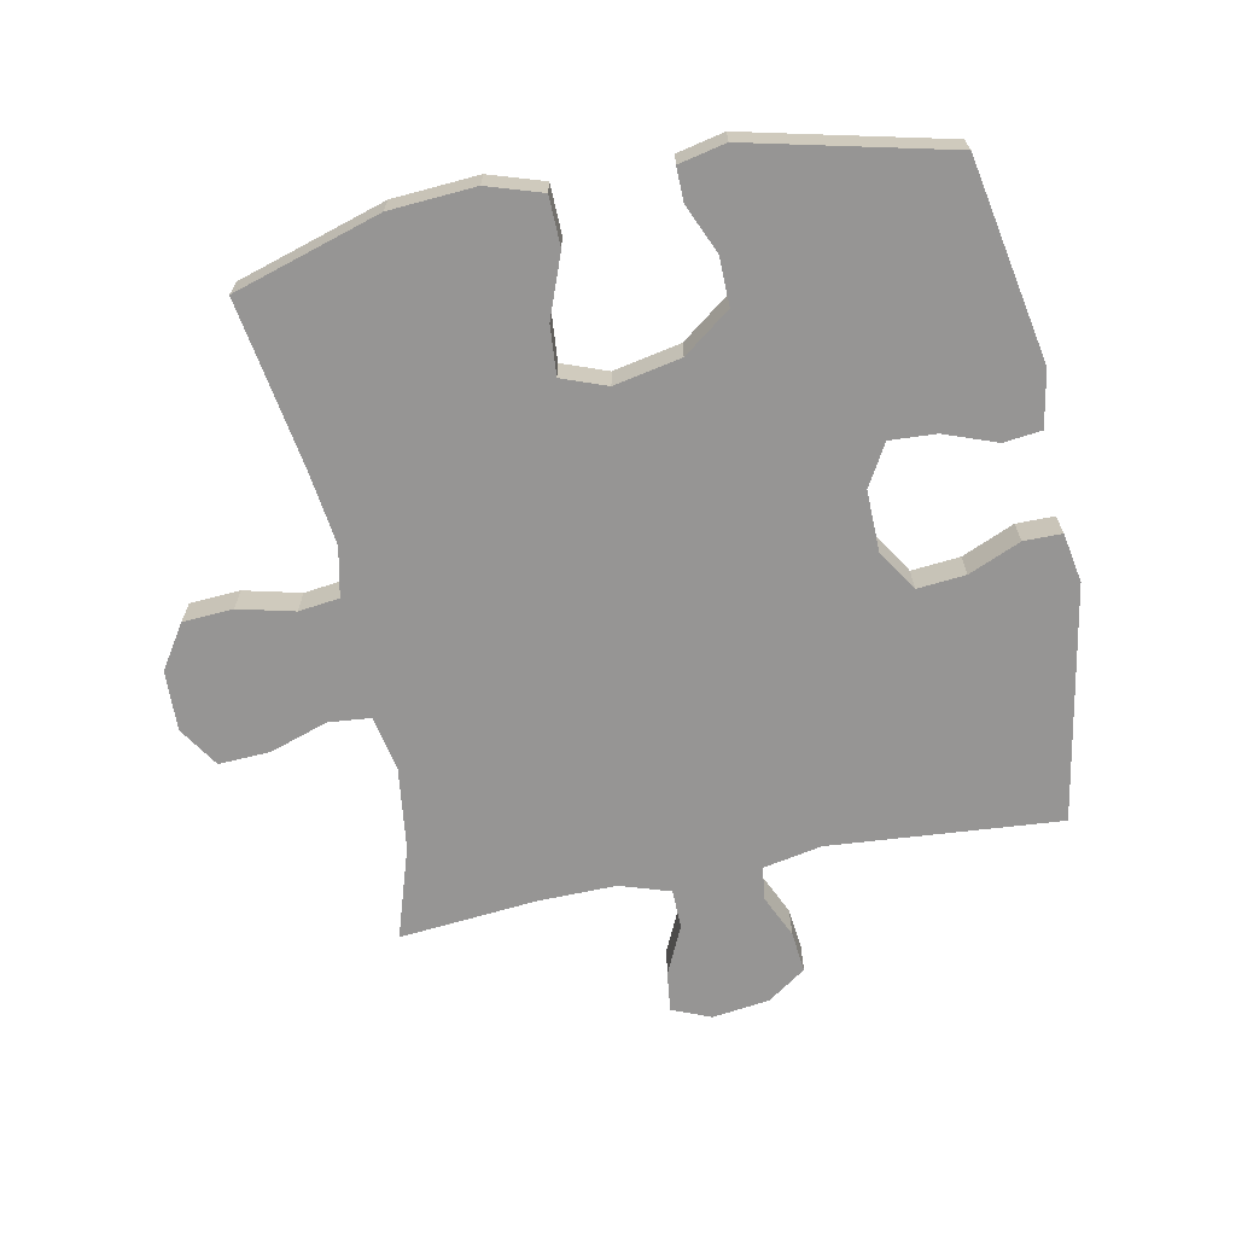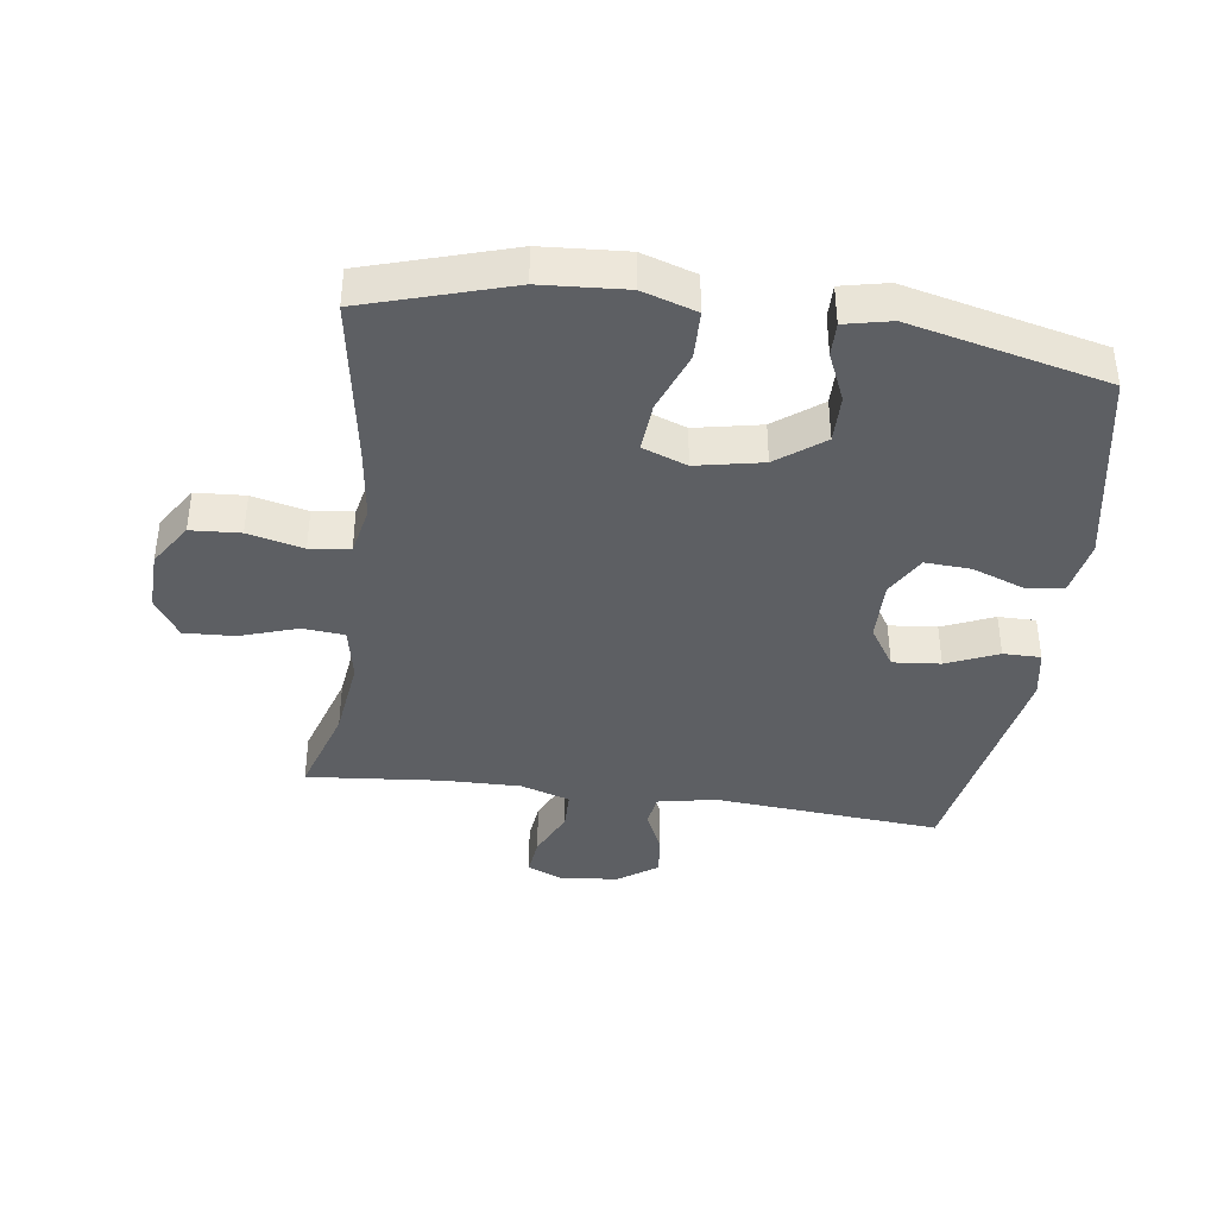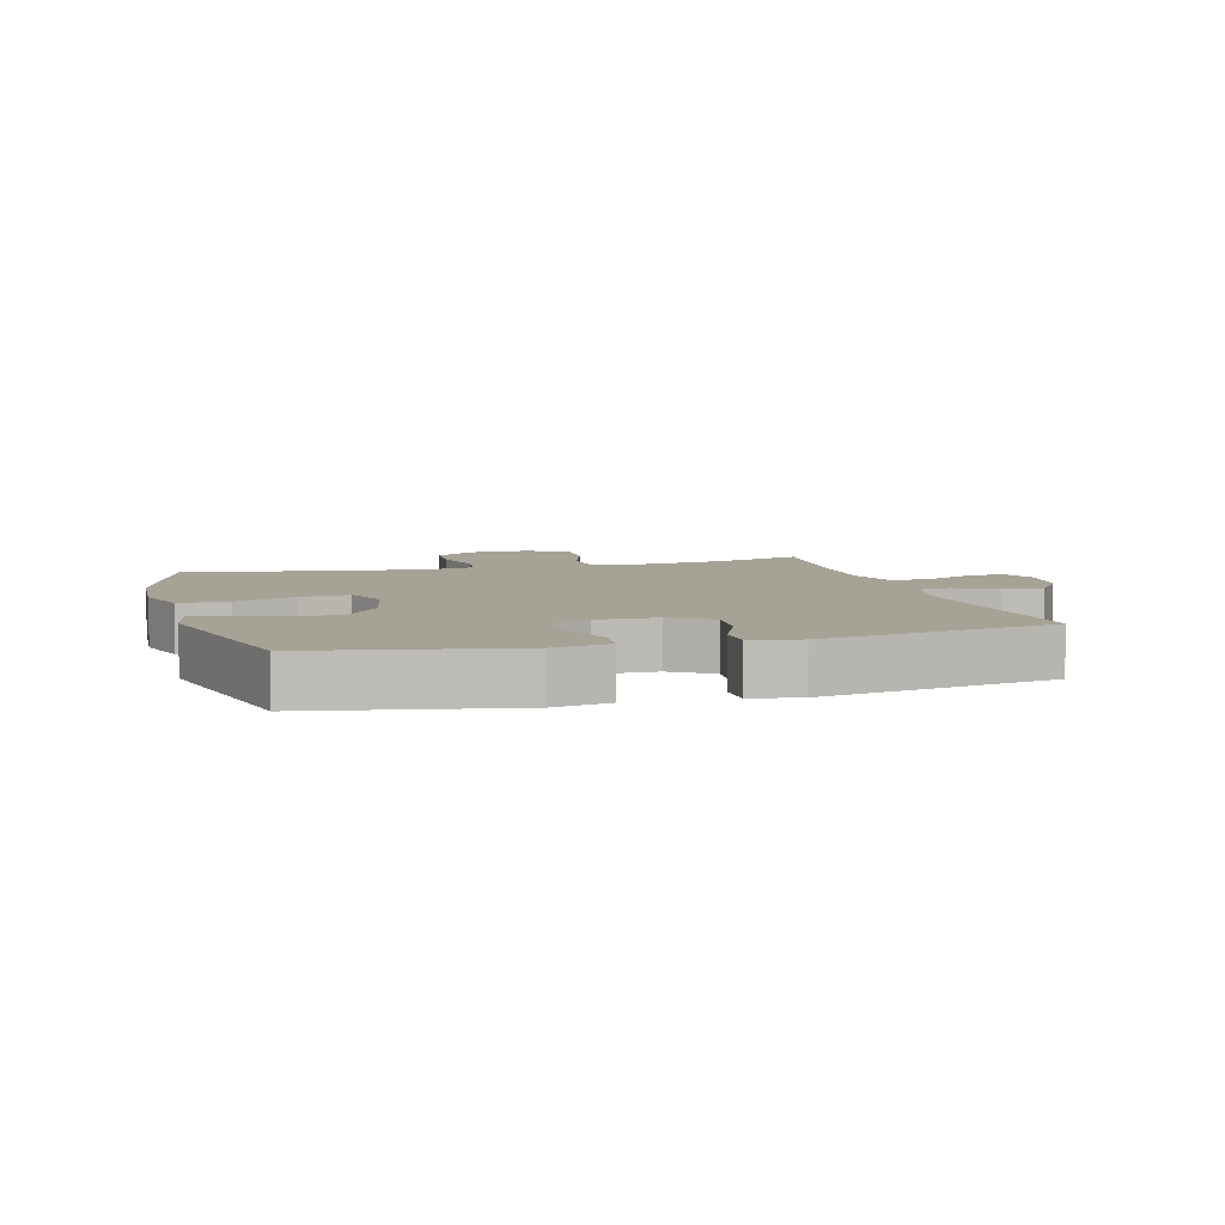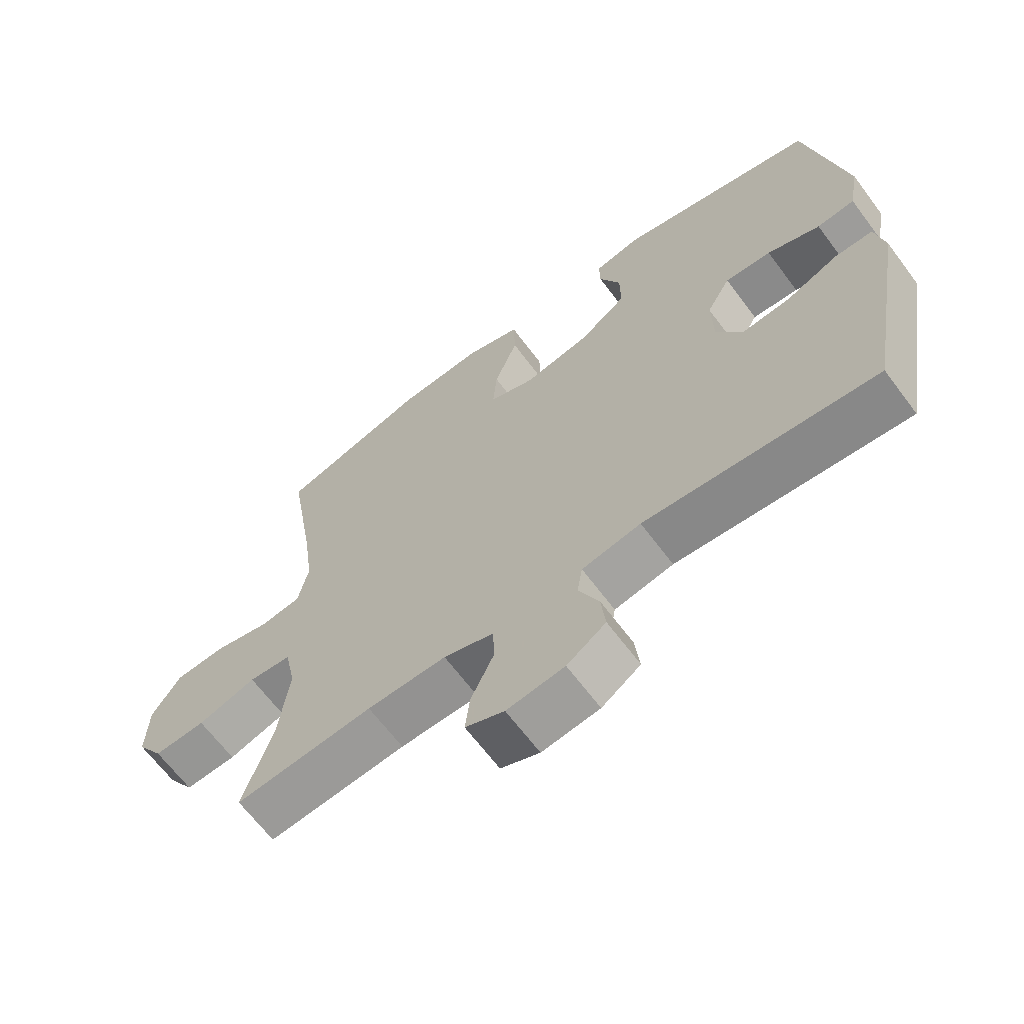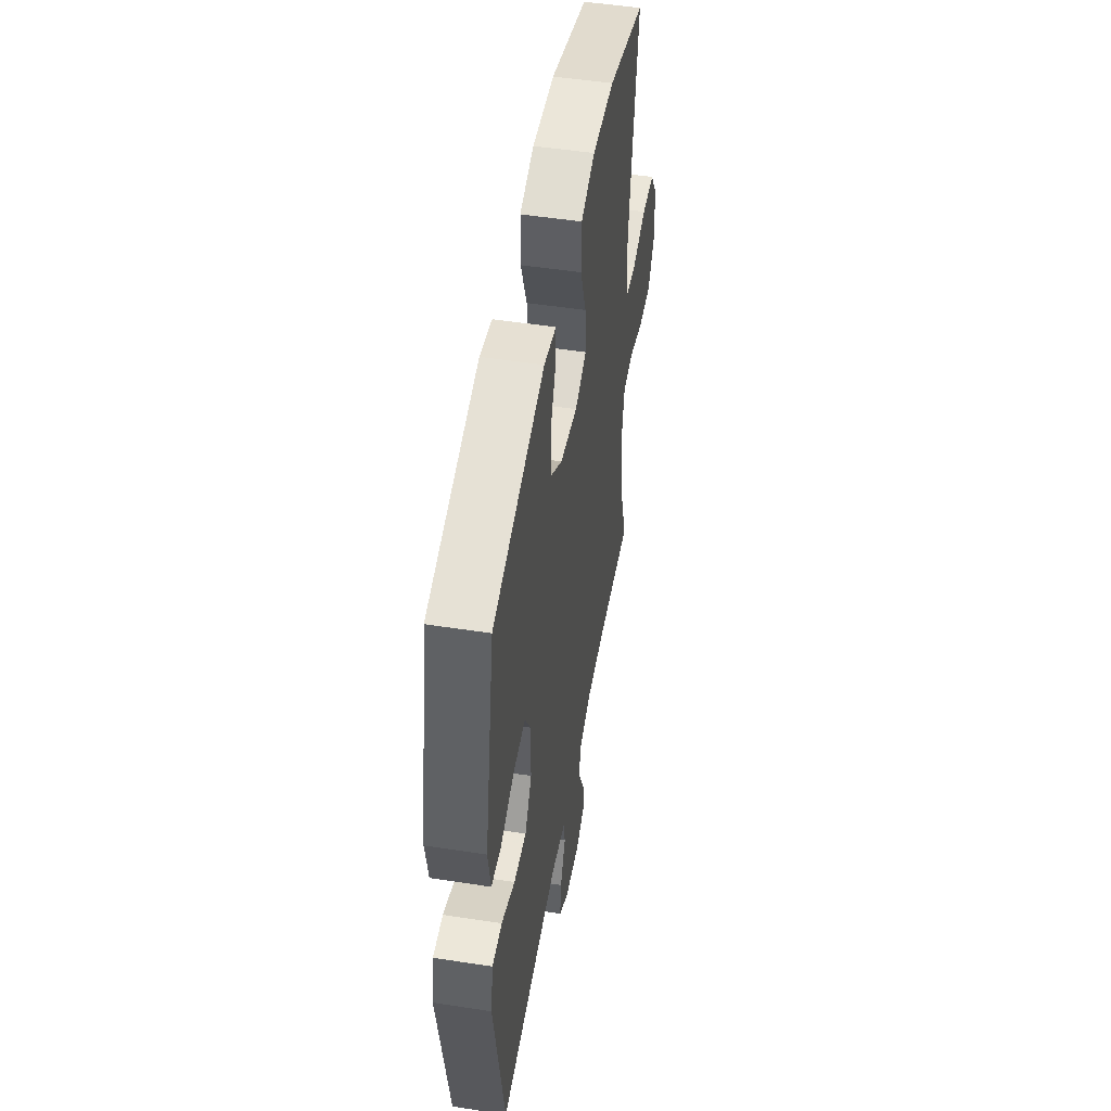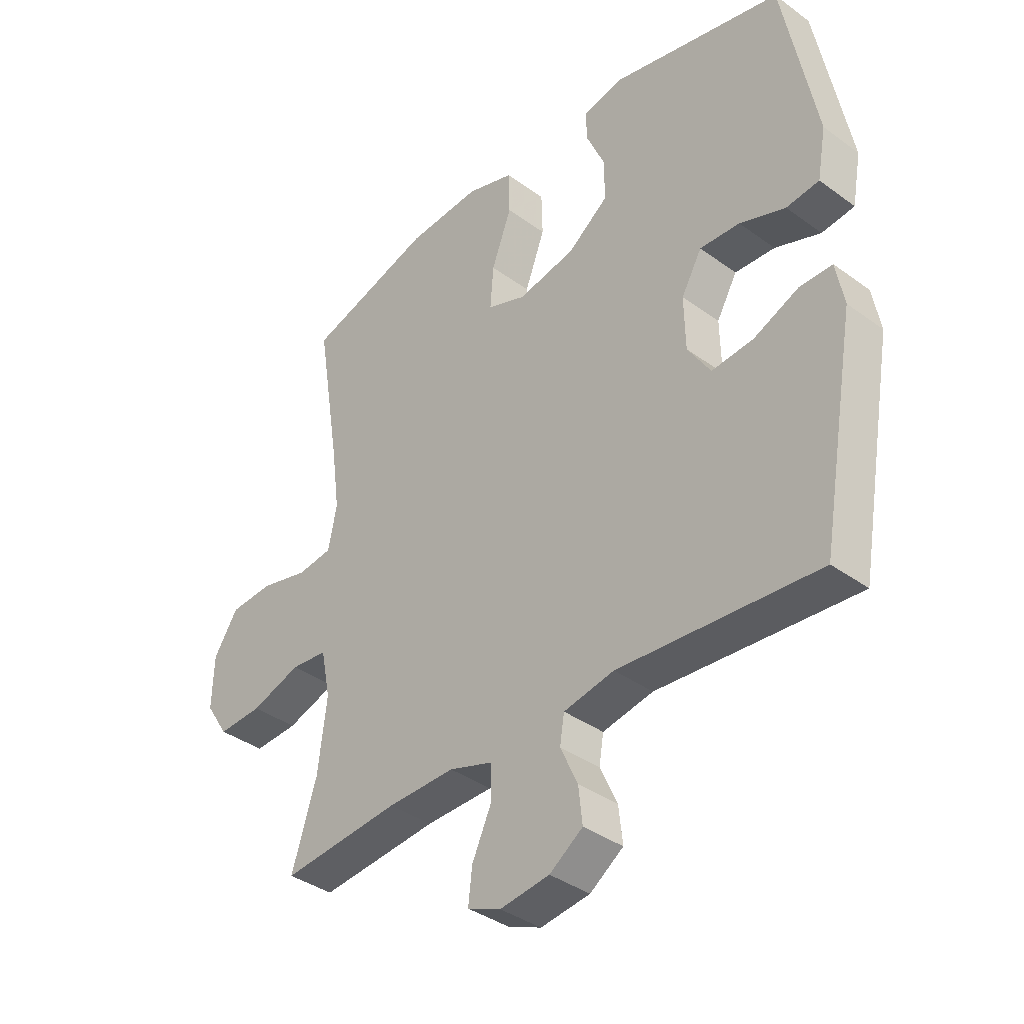
<metadata>
{"format":"obj","ext":"obj","renderer":"f3d","projection":"perspective","resolution":1024,"background":"white","views":[{"elev":-67.5,"azim":11.2,"up":"+Y"},{"elev":-39.9,"azim":-7.9,"up":"+Y"},{"elev":6.3,"azim":74.2,"up":"+Y"},{"elev":-65.8,"azim":36.8,"up":"+Z"},{"elev":50.1,"azim":99.7,"up":"+Z"},{"elev":-37.7,"azim":47.1,"up":"+Z"}]}
</metadata>
<code>
v 0.5 0.07 -0.5
v 0.142 0.07 -0.472
v 0.051 0.07 -0.49
v 0.043 0.07 -0.54
v 0.074 0.07 -0.608
v 0.081 0.07 -0.672
v 0.021 0.07 -0.714
v -0.068 0.07 -0.726
v -0.128 0.07 -0.701
v -0.121 0.07 -0.64
v -0.086 0.07 -0.564
v -0.087 0.07 -0.503
v -0.165 0.07 -0.478
v -0.287 0.07 -0.48
v -0.5 0.07 -0.5
v -0.455 0.07 -0.357
v -0.439 0.07 -0.228
v -0.456 0.07 -0.143
v -0.522 0.07 -0.137
v -0.612 0.07 -0.167
v -0.692 0.07 -0.171
v -0.733 0.07 -0.108
v -0.73 0.07 -0.014
v -0.686 0.07 0.054
v -0.608 0.07 0.059
v -0.521 0.07 0.038
v -0.458 0.07 0.046
v -0.442 0.07 0.123
v -0.457 0.07 0.237
v -0.5 0.07 0.5
v -0.272 0.07 0.57
v -0.139 0.07 0.579
v -0.054 0.07 0.552
v -0.052 0.07 0.475
v -0.088 0.07 0.379
v -0.094 0.07 0.302
v -0.024 0.07 0.276
v 0.08 0.07 0.297
v 0.153 0.07 0.352
v 0.152 0.07 0.427
v 0.119 0.07 0.503
v 0.118 0.07 0.556
v 0.191 0.07 0.572
v 0.5 0.07 0.5
v 0.559 0.07 0.188
v 0.543 0.07 0.1
v 0.484 0.07 0.093
v 0.402 0.07 0.123
v 0.33 0.07 0.127
v 0.293 0.07 0.062
v 0.295 0.07 -0.033
v 0.336 0.07 -0.097
v 0.411 0.07 -0.09
v 0.492 0.07 -0.055
v 0.551 0.07 -0.055
v 0.565 0.07 -0.132
v 0.5 0 -0.5
v 0.142 0 -0.472
v 0.051 0 -0.49
v 0.043 0 -0.54
v 0.074 0 -0.608
v 0.081 0 -0.672
v 0.021 0 -0.714
v -0.068 0 -0.726
v -0.128 0 -0.701
v -0.121 0 -0.64
v -0.086 0 -0.564
v -0.087 0 -0.503
v -0.165 0 -0.478
v -0.287 0 -0.48
v -0.5 0 -0.5
v -0.455 0 -0.357
v -0.439 0 -0.228
v -0.456 0 -0.143
v -0.522 0 -0.137
v -0.612 0 -0.167
v -0.692 0 -0.171
v -0.733 0 -0.108
v -0.73 0 -0.014
v -0.686 0 0.054
v -0.608 0 0.059
v -0.521 0 0.038
v -0.458 0 0.046
v -0.442 0 0.123
v -0.457 0 0.237
v -0.5 0 0.5
v -0.272 0 0.57
v -0.139 0 0.579
v -0.054 0 0.552
v -0.052 0 0.475
v -0.088 0 0.379
v -0.094 0 0.302
v -0.024 0 0.276
v 0.08 0 0.297
v 0.153 0 0.352
v 0.152 0 0.427
v 0.119 0 0.503
v 0.118 0 0.556
v 0.191 0 0.572
v 0.5 0 0.5
v 0.559 0 0.188
v 0.543 0 0.1
v 0.484 0 0.093
v 0.402 0 0.123
v 0.33 0 0.127
v 0.293 0 0.062
v 0.295 0 -0.033
v 0.336 0 -0.097
v 0.411 0 -0.09
v 0.492 0 -0.055
v 0.551 0 -0.055
v 0.565 0 -0.132
f 56 1 2
f 55 56 2
f 54 55 2
f 53 54 2
f 52 53 2 3
f 51 52 3
f 50 51 3
f 46 47 48
f 45 46 48
f 44 45 48
f 43 44 48
f 42 43 48
f 41 42 48
f 40 41 48
f 39 40 48 49
f 38 39 49 50
f 33 34 35
f 32 33 35
f 31 32 35
f 30 31 35
f 29 30 35
f 28 29 35 36
f 27 28 36 37
f 24 25 26
f 23 24 26
f 22 23 26
f 21 22 26
f 20 21 26
f 19 20 26
f 18 19 26 27
f 38 50 3
f 37 38 3
f 27 37 3
f 18 27 3
f 17 18 3
f 9 10 11
f 8 9 11
f 7 8 11
f 6 7 11
f 5 6 11
f 4 5 11
f 4 11 12
f 4 12 13
f 3 4 13
f 17 3 13
f 16 17 13
f 16 13 14
f 14 15 16
f 58 57 112
f 58 112 111
f 58 111 110
f 58 110 109
f 59 58 109 108
f 59 108 107
f 59 107 106
f 104 103 102
f 104 102 101
f 104 101 100
f 104 100 99
f 104 99 98
f 104 98 97
f 104 97 96
f 105 104 96 95
f 106 105 95 94
f 91 90 89
f 91 89 88
f 91 88 87
f 91 87 86
f 91 86 85
f 92 91 85 84
f 93 92 84 83
f 82 81 80
f 82 80 79
f 82 79 78
f 82 78 77
f 82 77 76
f 82 76 75
f 83 82 75 74
f 59 106 94
f 59 94 93
f 59 93 83
f 59 83 74
f 59 74 73
f 67 66 65
f 67 65 64
f 67 64 63
f 67 63 62
f 67 62 61
f 67 61 60
f 68 67 60
f 69 68 60
f 69 60 59
f 69 59 73
f 69 73 72
f 70 69 72
f 72 71 70
f 1 57 58 2
f 2 58 59 3
f 3 59 60 4
f 4 60 61 5
f 5 61 62 6
f 6 62 63 7
f 7 63 64 8
f 8 64 65 9
f 9 65 66 10
f 10 66 67 11
f 11 67 68 12
f 12 68 69 13
f 13 69 70 14
f 14 70 71 15
f 15 71 72 16
f 16 72 73 17
f 17 73 74 18
f 18 74 75 19
f 19 75 76 20
f 20 76 77 21
f 21 77 78 22
f 22 78 79 23
f 23 79 80 24
f 24 80 81 25
f 25 81 82 26
f 26 82 83 27
f 27 83 84 28
f 28 84 85 29
f 29 85 86 30
f 30 86 87 31
f 31 87 88 32
f 32 88 89 33
f 33 89 90 34
f 34 90 91 35
f 35 91 92 36
f 36 92 93 37
f 37 93 94 38
f 38 94 95 39
f 39 95 96 40
f 40 96 97 41
f 41 97 98 42
f 42 98 99 43
f 43 99 100 44
f 44 100 101 45
f 45 101 102 46
f 46 102 103 47
f 47 103 104 48
f 48 104 105 49
f 49 105 106 50
f 50 106 107 51
f 51 107 108 52
f 52 108 109 53
f 53 109 110 54
f 54 110 111 55
f 55 111 112 56
f 56 112 57 1

</code>
